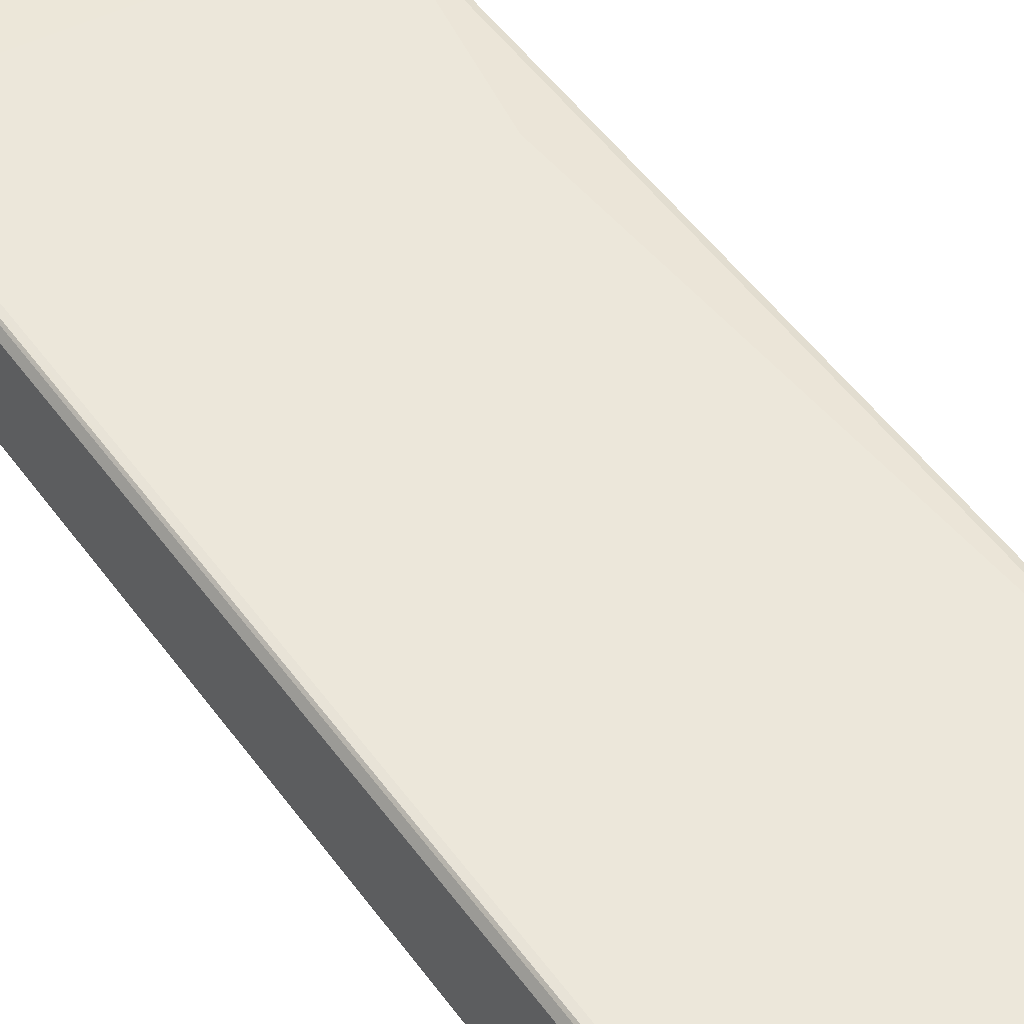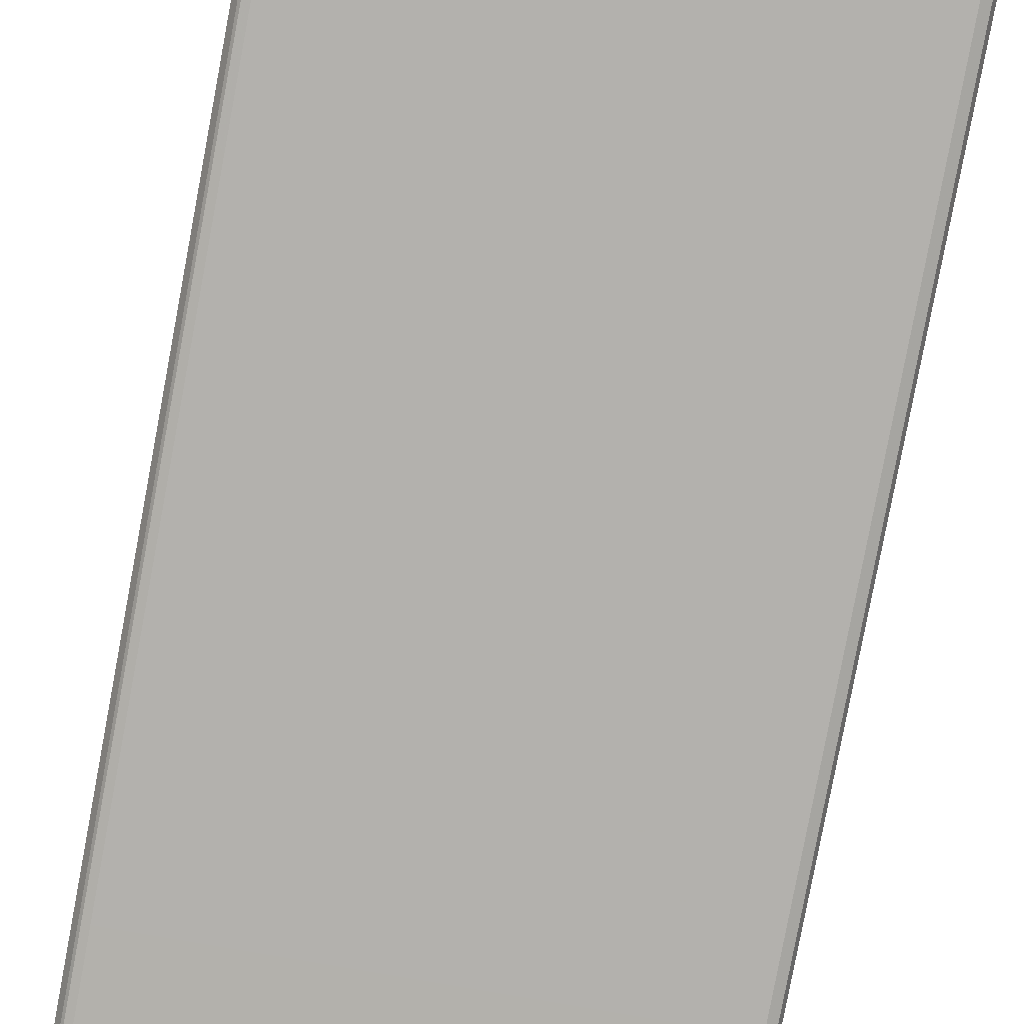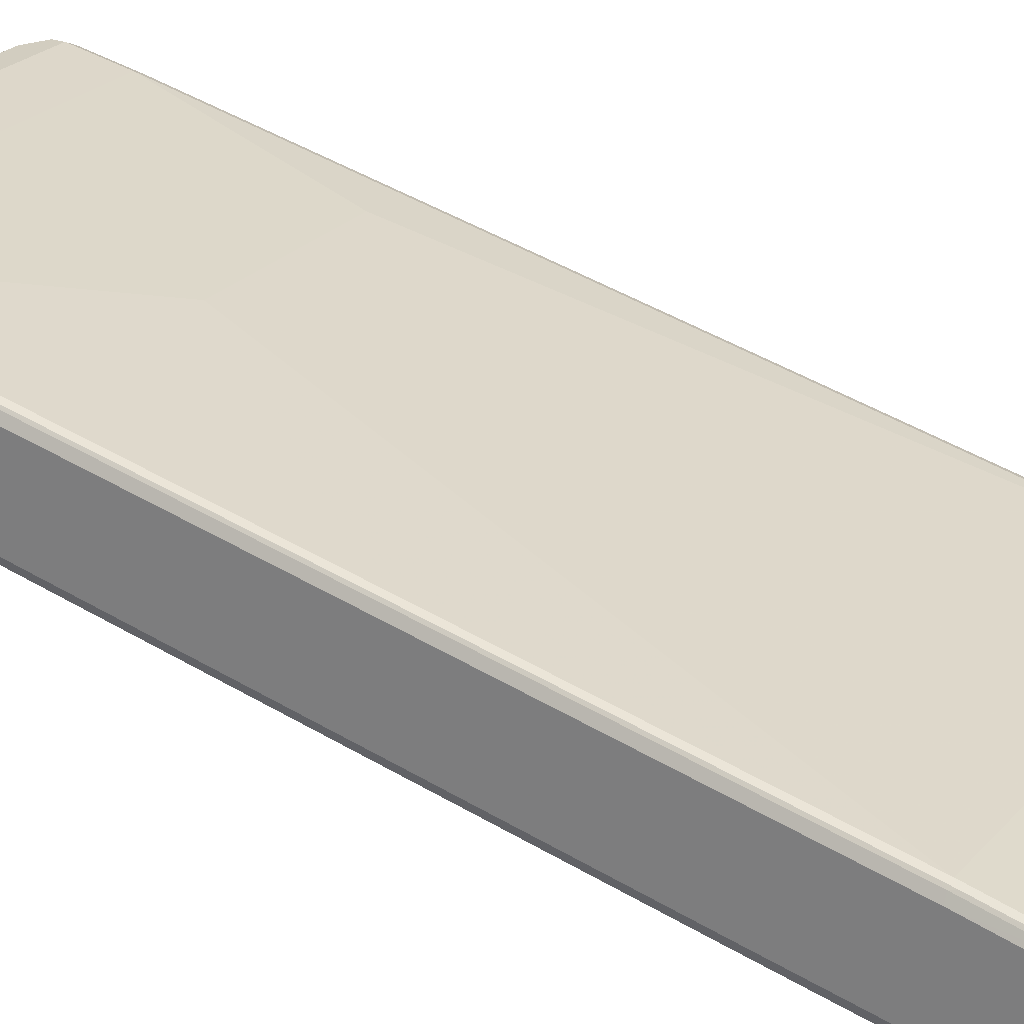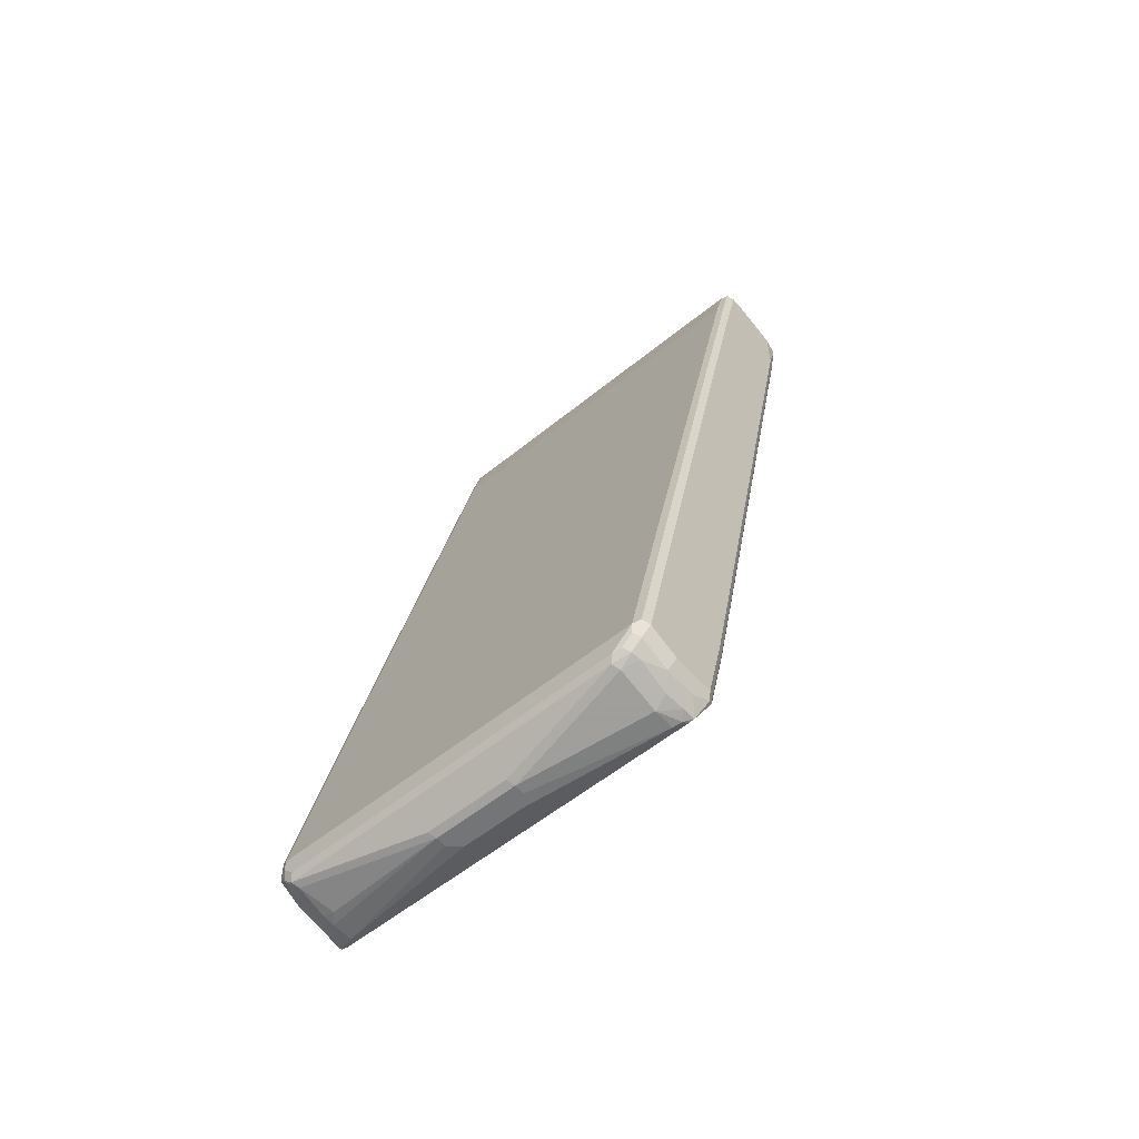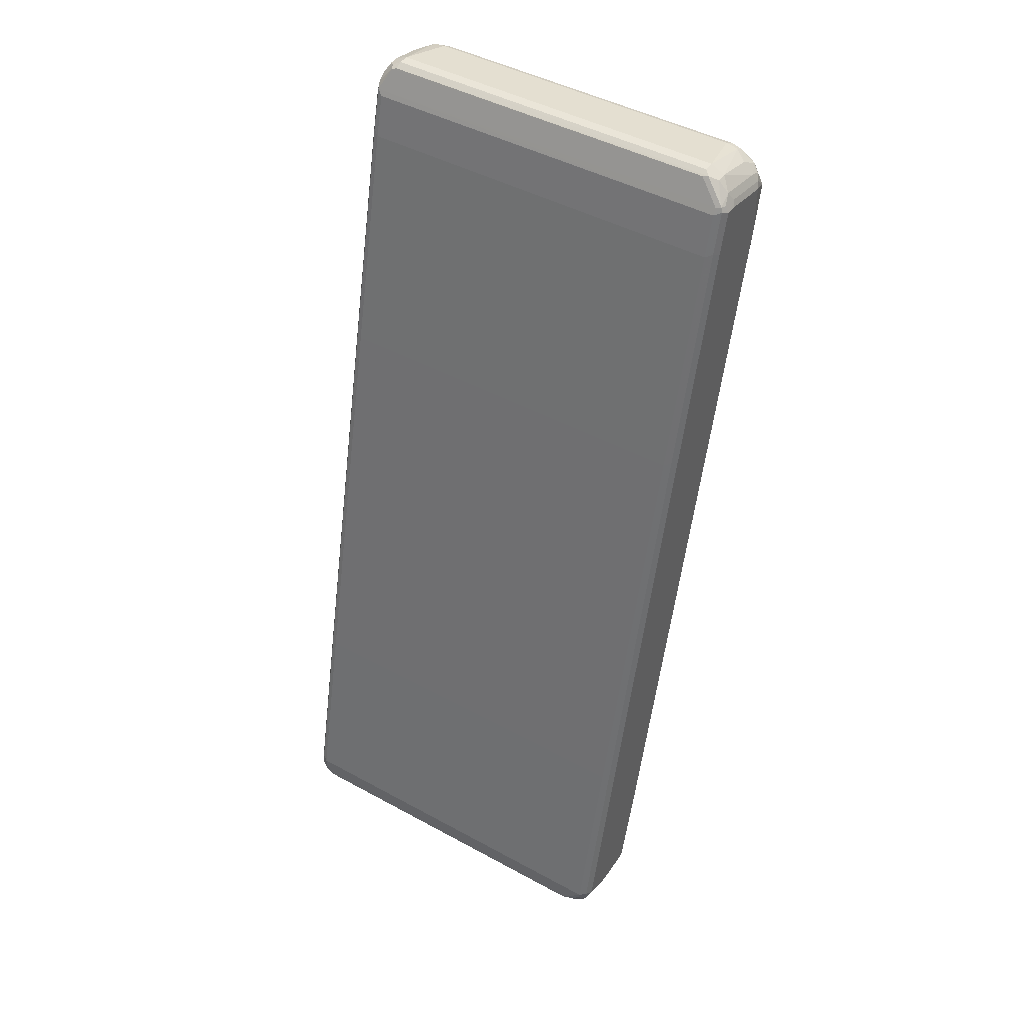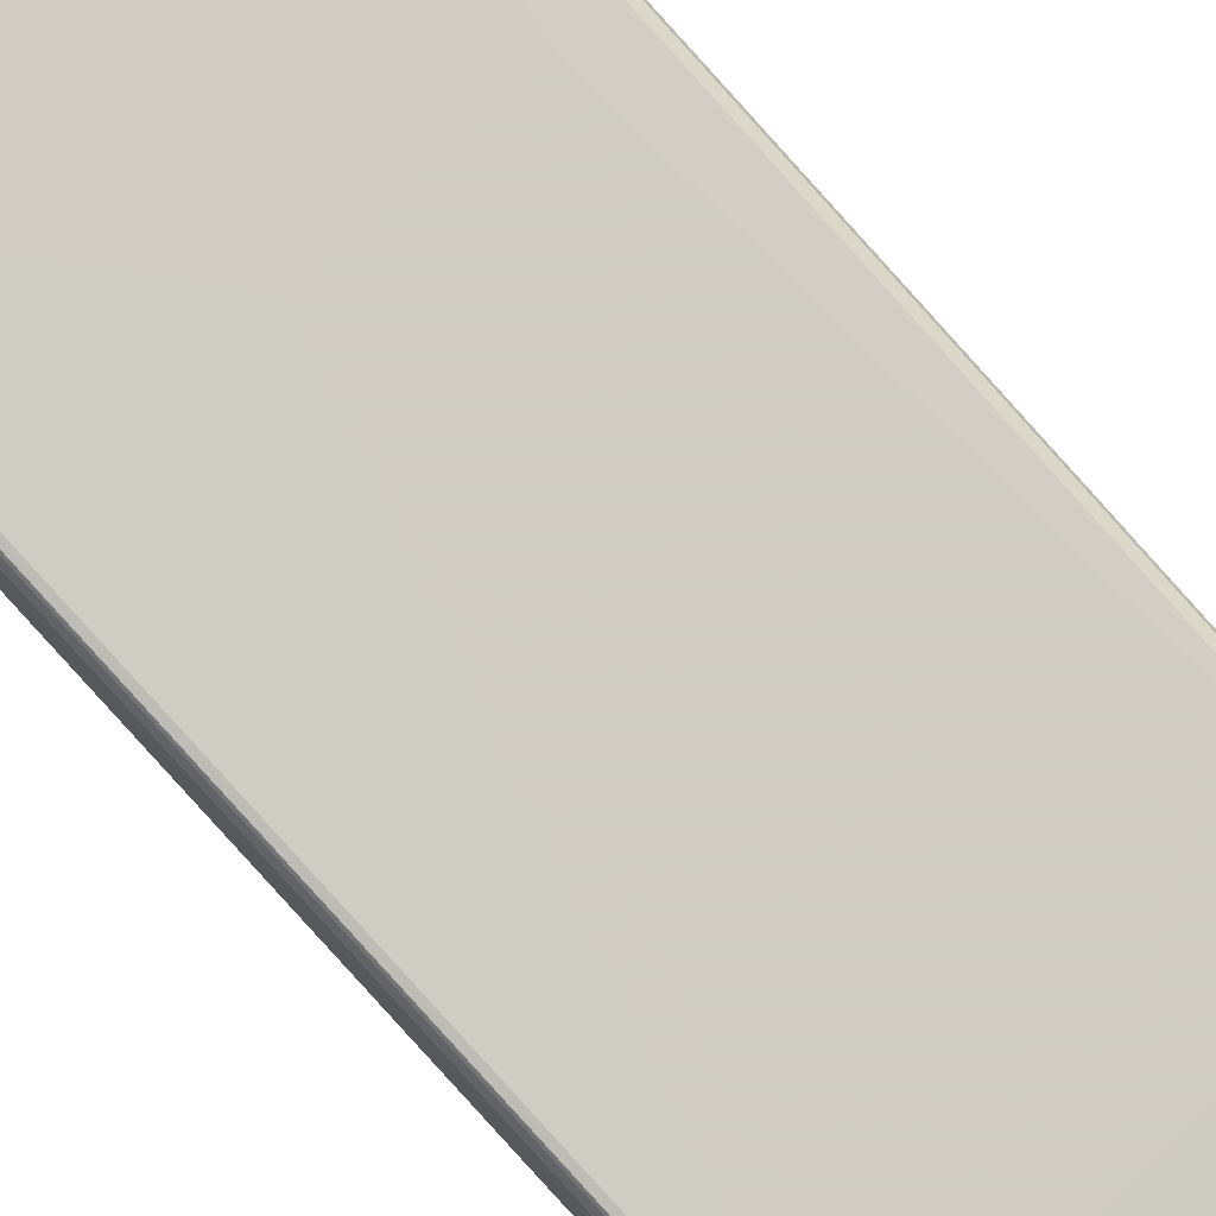
<metadata>
{"format":"obj","ext":"obj","renderer":"f3d","projection":"perspective","resolution":1024,"background":"white","views":[{"elev":38.0,"azim":-36.7,"up":"+Z"},{"elev":-66.4,"azim":169.1,"up":"+Z"},{"elev":24.7,"azim":-59.1,"up":"+Z"},{"elev":-56.5,"azim":-139.6,"up":"+Y"},{"elev":45.4,"azim":-147.8,"up":"+Y"},{"elev":75.2,"azim":-43.6,"up":"+Z"}]}
</metadata>
<code>
v -0.3769 -0.8333 -0.1984
v -0.3637 -0.8597 -0.205
v -0.3704 -0.8465 -0.1918
v -0.3769 -0.8333 -0.1191
v -0.3769 -0.8134 -0.258
v -0.3637 -0.8597 -0.1455
v -0.3637 -0.8399 -0.2645
v -0.3472 -0.8631 -0.248
v -0.3439 -0.8796 -0.1852
v -0.3472 -0.8829 -0.1488
v -0.3704 -0.8465 -0.1124
v -0.3704 -0.8333 -0.1058
v -0.3769 -0.6746 -0.07935
v -0.3704 -0.8068 -0.2712
v -0.3671 -0.8234 -0.2679
v -0.3769 -0.4564 -0.1785
v -0.3704 -0.4496 -0.1918
v -0.3472 -0.8829 -0.124
v -0.3439 -0.8597 -0.2645
v -0.3538 -0.8301 -0.2745
v -0.3175 -0.8729 -0.258
v -0.3175 -0.8928 -0.1785
v -0.334 -0.8896 -0.1356
v -0.3671 -0.8433 -0.1042
v -0.3671 -0.6846 -0.06445
v -0.3704 -0.6746 -0.06613
v -0.3769 -0.05951 0.0595
v -0.3572 -0.8134 -0.2778
v -0.3769 0.3372 0
v -0.3572 -0.4564 -0.1984
v -0.3704 0.3438 -0.01322
v -0.3373 -0.8862 -0.1256
v 0.3572 -0.8862 -0.1256
v 0.3572 -0.8465 -0.1058
v -0.3273 -0.8631 -0.2679
v -0.334 -0.8499 -0.2745
v -0.07935 -0.9128 -0.2183
v -0.3108 -0.8663 -0.2712
v -0.3175 -0.8928 -0.1389
v 0.3572 -0.8333 -0.0992
v -0.3572 -0.8333 -0.0992
v -0.3572 -0.6746 -0.0595
v -0.3572 -0.05951 0.07935
v -0.3671 -0.06933 0.0744
v -0.3704 -0.05951 0.07271
v -0.3769 0.7341 0.2381
v 0.3572 -0.8134 -0.2778
v -0.3175 -0.8531 -0.2778
v -0.3769 0.7738 0.0992
v 0.3572 -0.4564 -0.1984
v -0.3572 0.3372 -0.0198
v -0.3704 0.7804 0.08598
v -0.3572 0.7738 0.07935
v 0.3671 -0.888 -0.129
v -0.05949 -0.9128 -0.1785
v 0.3671 -0.8483 -0.1091
v -0.0727 -0.906 -0.2315
v 0.07935 -0.9128 -0.2183
v -0.07935 -0.9128 -0.1984
v 0.3439 -0.8663 -0.2712
v 0.3704 -0.8399 -0.1058
v 0.3572 -0.6746 -0.0595
v -0.03964 0.357 0.1785
v -0.3572 0.7341 0.258
v -0.3671 0.7243 0.253
v -0.3704 0.7341 0.2513
v -0.372 0.8234 0.2679
v -0.3769 0.8333 0.2381
v 0.3671 -0.6249 -0.2332
v 0.3671 -0.8036 -0.2728
v 0.3704 -0.8134 -0.2712
v 0.3572 -0.8333 -0.2778
v 0.3373 -0.8531 -0.2778
v -0.3769 0.8531 0.1191
v -0.3704 0.8597 0.1058
v 0.3671 -0.4464 -0.1935
v 0.3572 0.3372 -0.0198
v -0.3572 0.8531 0.0992
v 0.3572 0.7738 0.07935
v 0.3373 -0.8928 -0.1389
v 0.3373 -0.8928 -0.1785
v 0.3397 -0.888 -0.1984
v 0.3637 -0.8796 -0.1785
v 0.372 -0.8631 -0.2282
v 0.372 -0.8829 -0.129
v 0.3704 -0.8796 -0.1256
v 0.05949 -0.9128 -0.1785
v 0.08591 -0.906 -0.2315
v 0.3175 -0.8928 -0.1984
v 0.07935 -0.9128 -0.1984
v 0.3373 -0.8729 -0.258
v 0.3521 -0.8631 -0.2679
v 0.3596 -0.8681 -0.2381
v 0.3596 -0.8531 -0.2728
v 0.3769 -0.8333 -0.1191
v 0.3769 -0.6746 -0.07935
v 0.3704 -0.6812 -0.06613
v 0.3572 -0.05951 0.07935
v 0.2777 0.357 0.1785
v 0.3572 0.7341 0.258
v -0.3373 0.8333 0.2778
v -0.3671 0.8234 0.2728
v -0.3621 0.8433 0.2679
v -0.3645 0.8531 0.258
v -0.372 0.8433 0.248
v -0.3769 0.8531 0.1389
v 0.3769 -0.8134 -0.258
v 0.3704 -0.8333 -0.2712
v 0.3704 -0.4564 -0.1918
v -0.372 0.8631 0.1488
v -0.3704 0.8663 0.1191
v -0.3671 0.8681 0.1091
v 0.3671 0.3472 -0.01485
v 0.3704 0.3372 -0.01322
v -0.3572 0.8663 0.1058
v 0.3671 0.8631 0.1042
v 0.3572 0.8531 0.0992
v 0.3671 0.7838 0.0843
v 0.3637 -0.8597 -0.258
v 0.372 -0.8433 -0.2679
v 0.3769 -0.8531 -0.2183
v 0.3769 -0.8531 -0.1389
v 0.3769 -0.05951 0.0595
v 0.3704 -0.06612 0.07271
v 0.3704 0.7275 0.2513
v 0.3572 0.8333 0.2778
v -0.3373 0.8531 0.2778
v -0.3439 0.8663 0.2712
v -0.3521 0.8631 0.2679
v -0.3637 0.8597 0.2381
v 0.3769 -0.8333 -0.258
v 0.3769 -0.4564 -0.1785
v -0.3637 0.8796 0.1389
v -0.3439 0.8994 0.1389
v -0.3572 0.8804 0.1191
v -0.3273 0.9078 0.129
v 0.3704 0.7738 0.08598
v 0.3769 0.3372 0
v -0.3175 0.906 0.1256
v 0.3472 0.9028 0.124
v 0.372 0.8729 0.1166
v 0.3704 0.8531 0.1058
v 0.3769 0.7341 0.2381
v 0.3704 0.8267 0.2712
v 0.3572 0.8531 0.2778
v -0.2976 0.8729 0.2778
v -0.3042 0.8862 0.2712
v -0.3224 0.8829 0.2679
v -0.3439 0.8796 0.2381
v -0.3439 0.8994 0.1587
v -0.3175 0.9128 0.1587
v -0.3175 0.9128 0.1389
v 0.3373 0.9128 0.1389
v 0.3373 0.906 0.1256
v 0.3769 0.7738 0.0992
v 0.3505 0.906 0.1323
v 0.3704 0.8862 0.1323
v 0.3769 0.8729 0.1389
v 0.3769 0.8531 0.1191
v 0.3769 0.8333 0.258
v 0.3704 0.8465 0.2712
v 0.3671 0.8631 0.2679
v 0.3472 0.8829 0.2679
v 0.3175 0.8729 0.2778
v 0.3108 0.8862 0.2712
v -0.2976 0.8928 0.258
v -0.32 0.888 0.258
v 0.3373 0.9128 0.1587
v 0.3637 0.8994 0.1455
v 0.3704 0.8862 0.1918
v 0.3769 0.8729 0.1984
v 0.3769 0.8531 0.258
v 0.3671 0.8829 0.2282
v 0.3604 0.8763 0.2612
v 0.3637 0.8994 0.1653
v 0.334 0.8896 0.2546
v 0.3175 0.8928 0.258
f 1 2 3
f 96 124 97
f 96 123 124
f 95 123 96
f 95 143 123
f 95 160 143
f 95 172 160
f 95 171 172
f 95 158 171
f 95 159 158
f 95 155 159
f 95 138 155
f 95 132 138
f 95 107 132
f 95 131 107
f 95 121 131
f 95 122 121
f 94 120 119
f 98 124 125
f 98 125 100
f 98 100 99
f 100 125 144
f 110 133 111
f 109 138 132
f 109 114 138
f 108 131 120
f 105 133 110
f 105 130 133
f 104 130 105
f 104 129 130
f 94 108 120
f 103 129 104
f 102 128 129
f 102 127 128
f 101 127 102
f 101 146 127
f 101 164 146
f 101 145 164
f 101 126 145
f 100 144 126
f 102 129 103
f 92 94 119
f 92 119 93
f 85 122 95
f 74 112 75
f 74 111 112
f 74 110 111
f 74 106 110
f 72 94 73
f 72 108 94
f 71 132 107
f 71 109 132
f 75 112 78
f 71 131 108
f 69 109 71
f 69 76 109
f 69 71 70
f 68 110 106
f 68 105 110
f 67 105 68
f 67 104 105
f 67 103 104
f 71 107 131
f 111 133 112
f 76 113 114
f 77 79 118
f 85 121 122
f 84 121 85
f 84 131 121
f 84 120 131
f 84 119 120
f 84 93 119
f 83 93 84
f 82 93 83
f 76 114 109
f 82 91 93
f 81 89 82
f 80 87 90
f 79 116 118
f 79 117 116
f 78 116 117
f 78 115 116
f 78 112 115
f 77 118 113
f 82 89 91
f 112 133 134
f 112 134 135
f 112 135 136
f 151 166 177
f 151 167 166
f 151 153 152
f 151 168 153
f 150 167 151
f 149 167 150
f 148 167 149
f 147 167 148
f 151 177 168
f 147 166 167
f 147 165 177
f 146 165 147
f 146 164 165
f 145 163 164
f 145 162 163
f 145 161 162
f 144 172 161
f 144 160 172
f 147 177 166
f 142 159 155
f 153 168 175
f 153 169 156
f 170 173 171
f 168 177 176
f 163 165 164
f 163 177 165
f 163 176 177
f 163 168 176
f 163 175 168
f 163 173 175
f 153 175 169
f 163 174 173
f 162 173 174
f 162 172 173
f 161 172 162
f 157 175 170
f 157 169 175
f 157 171 158
f 157 170 171
f 156 169 157
f 162 174 163
f 67 102 103
f 141 156 157
f 141 158 159
f 126 161 145
f 126 144 161
f 125 160 144
f 125 143 160
f 123 125 124
f 123 143 125
f 118 142 137
f 116 140 141
f 127 146 147
f 116 142 118
f 115 140 116
f 115 139 140
f 114 155 138
f 114 137 155
f 114 118 137
f 113 118 114
f 112 139 115
f 112 136 139
f 116 141 142
f 141 159 142
f 127 147 128
f 128 148 129
f 141 157 158
f 140 156 141
f 140 153 156
f 140 154 153
f 139 154 140
f 137 142 155
f 136 154 139
f 136 153 154
f 128 147 148
f 136 152 153
f 136 150 151
f 134 136 135
f 134 150 136
f 133 150 134
f 130 150 133
f 130 149 150
f 129 149 130
f 129 148 149
f 136 151 152
f 65 67 66
f 65 102 67
f 64 102 65
f 21 35 38
f 21 37 22
f 20 48 36
f 20 28 48
f 19 36 35
f 19 35 21
f 18 34 24
f 18 33 34
f 21 38 37
f 18 32 33
f 17 31 30
f 17 29 31
f 17 30 28
f 16 29 17
f 14 17 28
f 14 20 15
f 14 28 20
f 13 45 27
f 18 23 32
f 13 26 45
f 22 37 59
f 22 39 23
f 29 52 31
f 29 49 52
f 28 50 47
f 28 30 50
f 28 73 48
f 28 72 73
f 28 47 72
f 27 66 46
f 22 59 39
f 27 45 66
f 25 44 45
f 25 43 44
f 25 42 43
f 24 42 25
f 24 41 42
f 24 40 41
f 24 34 40
f 23 39 32
f 25 45 26
f 30 31 51
f 12 26 13
f 12 24 25
f 2 8 9
f 2 7 8
f 2 5 7
f 2 11 3
f 2 6 11
f 1 5 2
f 1 16 5
f 1 29 16
f 2 9 10
f 1 49 29
f 1 106 74
f 1 68 106
f 1 46 68
f 1 27 46
f 1 13 27
f 1 4 13
f 1 11 4
f 1 3 11
f 1 74 49
f 12 25 26
f 2 10 18
f 4 11 12
f 11 18 24
f 11 24 12
f 10 23 18
f 10 22 23
f 9 22 10
f 8 22 9
f 8 21 22
f 8 19 21
f 2 18 6
f 7 36 19
f 7 15 20
f 7 19 8
f 6 18 11
f 5 17 14
f 5 16 17
f 5 15 7
f 5 14 15
f 4 12 13
f 7 20 36
f 170 175 173
f 30 51 77
f 31 52 53
f 58 89 81
f 54 87 80
f 54 55 87
f 54 61 56
f 54 86 61
f 54 85 86
f 54 84 85
f 54 83 84
f 58 81 80
f 54 82 83
f 54 80 81
f 53 117 79
f 53 78 117
f 53 75 78
f 52 75 53
f 51 79 77
f 51 53 79
f 50 113 76
f 54 81 82
f 50 77 113
f 58 80 90
f 58 60 91
f 64 101 102
f 64 126 101
f 64 100 126
f 63 100 64
f 63 99 100
f 62 98 99
f 62 124 98
f 62 97 124
f 58 88 60
f 61 97 62
f 61 95 96
f 61 85 95
f 61 86 85
f 60 94 92
f 60 73 94
f 60 93 91
f 60 92 93
f 58 91 89
f 61 96 97
f 30 77 50
f 49 75 52
f 47 76 69
f 38 73 60
f 38 48 73
f 37 38 57
f 37 55 59
f 37 87 55
f 37 90 87
f 37 58 90
f 37 88 58
f 38 60 88
f 37 57 88
f 35 36 48
f 34 56 40
f 33 56 34
f 33 54 56
f 32 55 54
f 32 39 55
f 32 54 33
f 31 53 51
f 35 48 38
f 49 74 75
f 38 88 57
f 40 56 61
f 47 50 76
f 47 108 72
f 47 71 108
f 47 70 71
f 47 69 70
f 46 67 68
f 46 66 67
f 44 66 45
f 39 59 55
f 44 65 66
f 43 64 44
f 43 63 64
f 42 63 43
f 42 99 63
f 42 62 99
f 40 42 41
f 40 62 42
f 40 61 62
f 44 64 65
f 171 173 172

</code>
